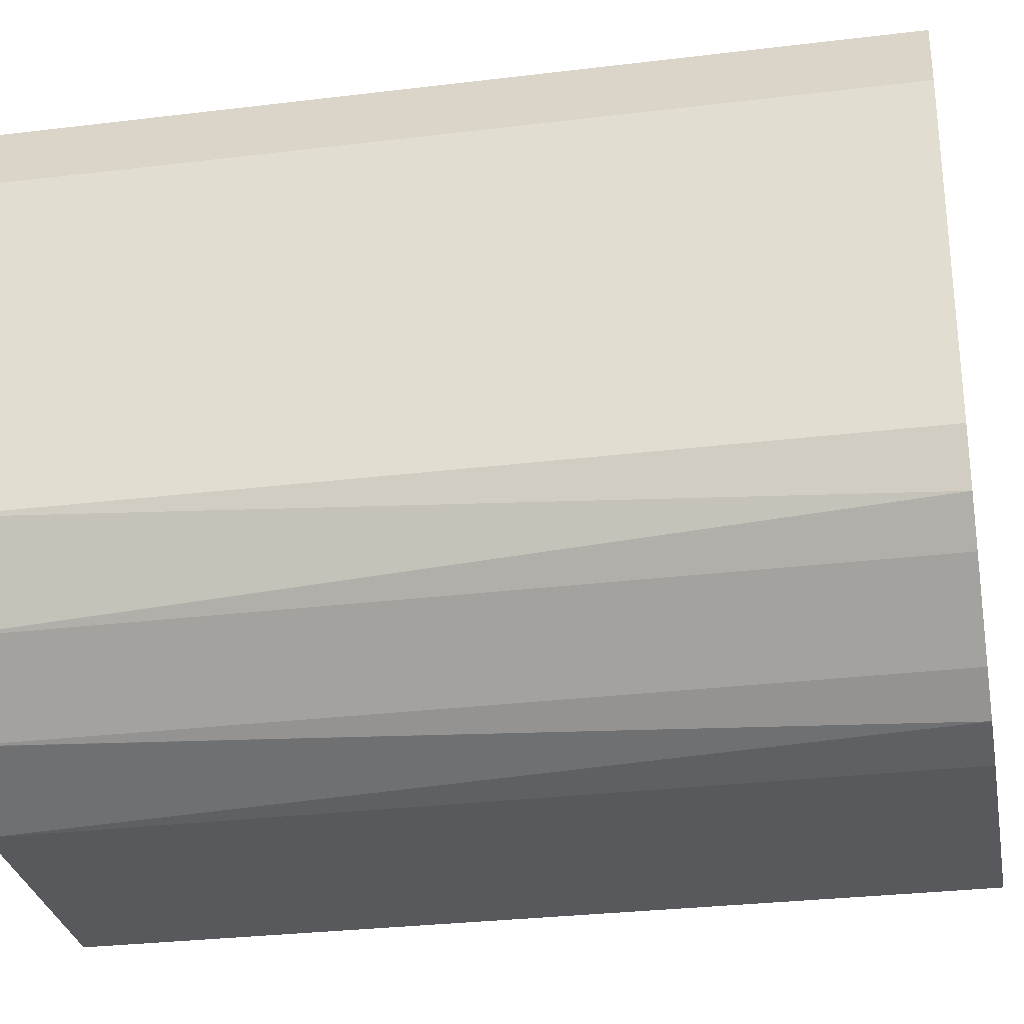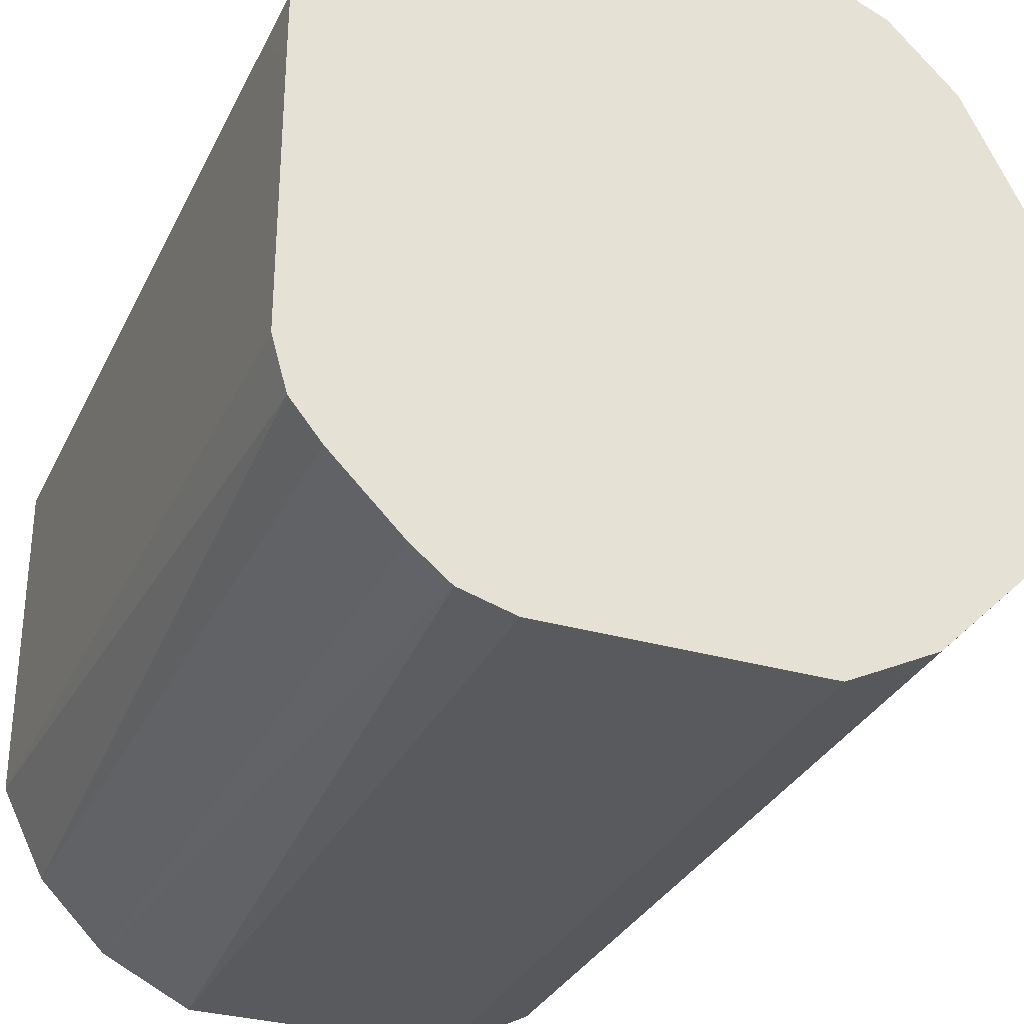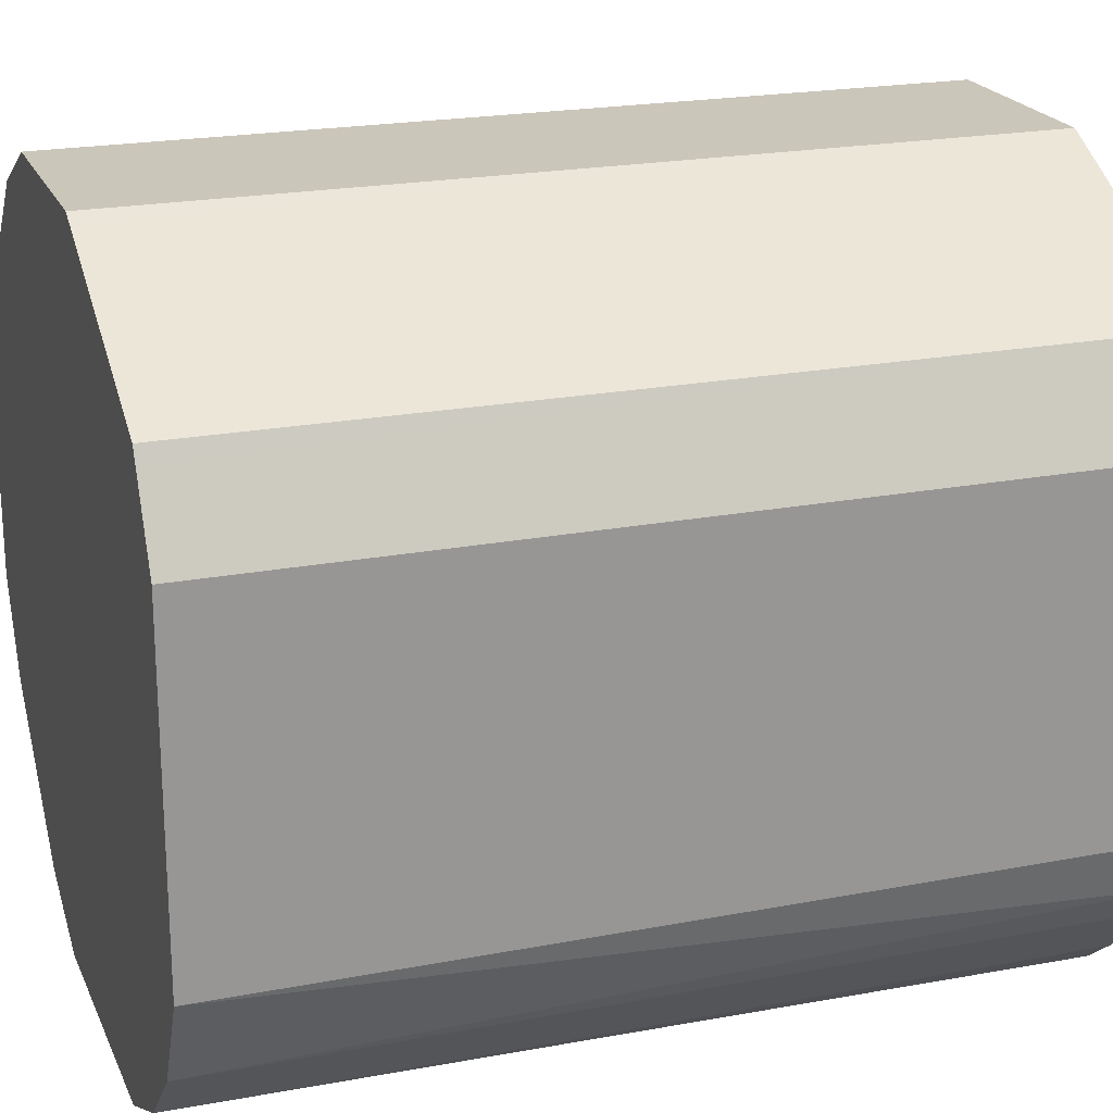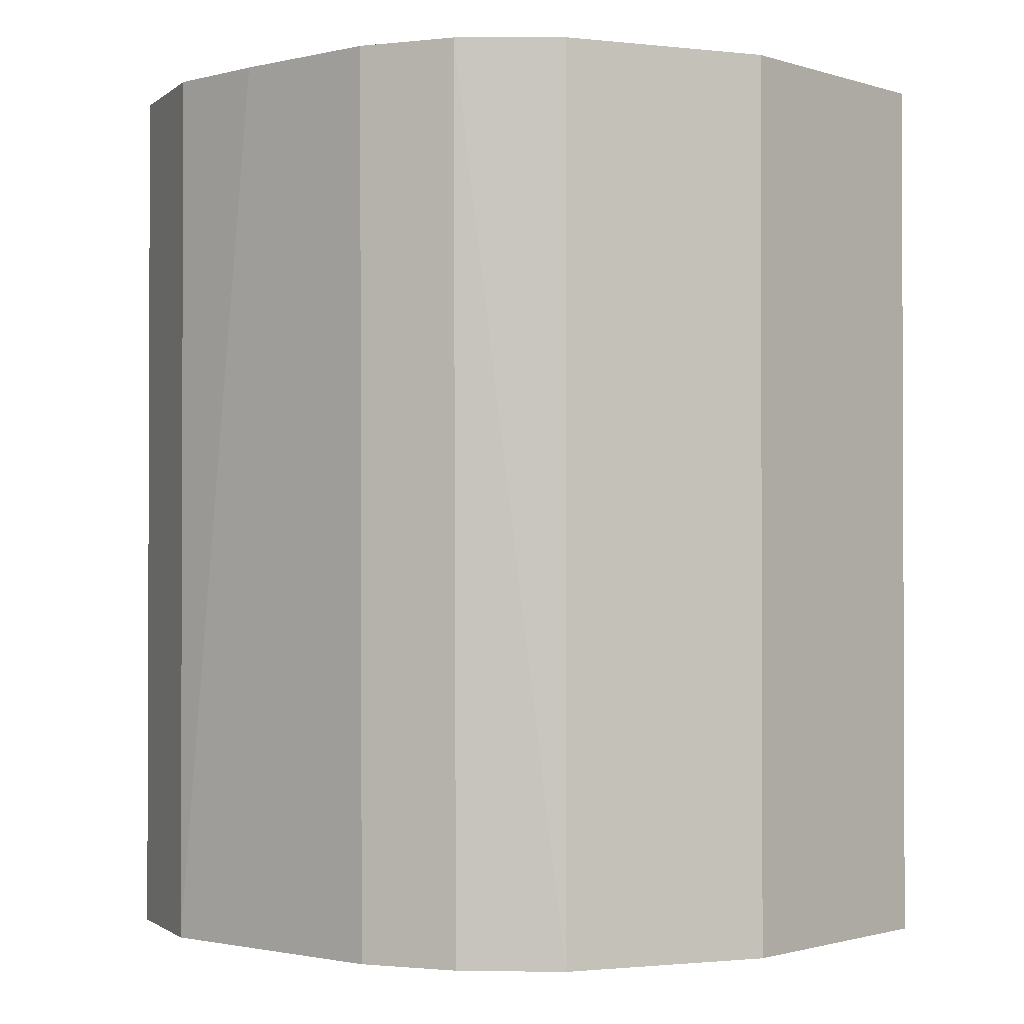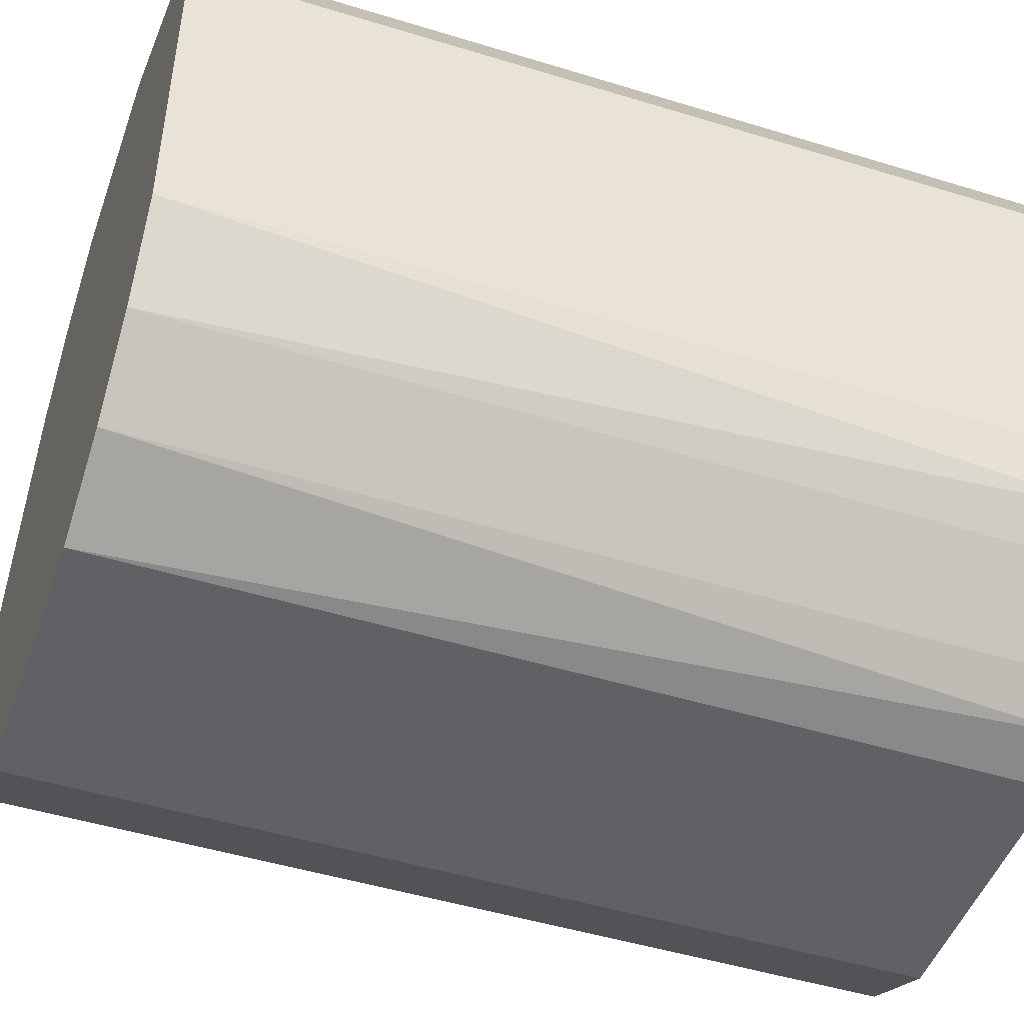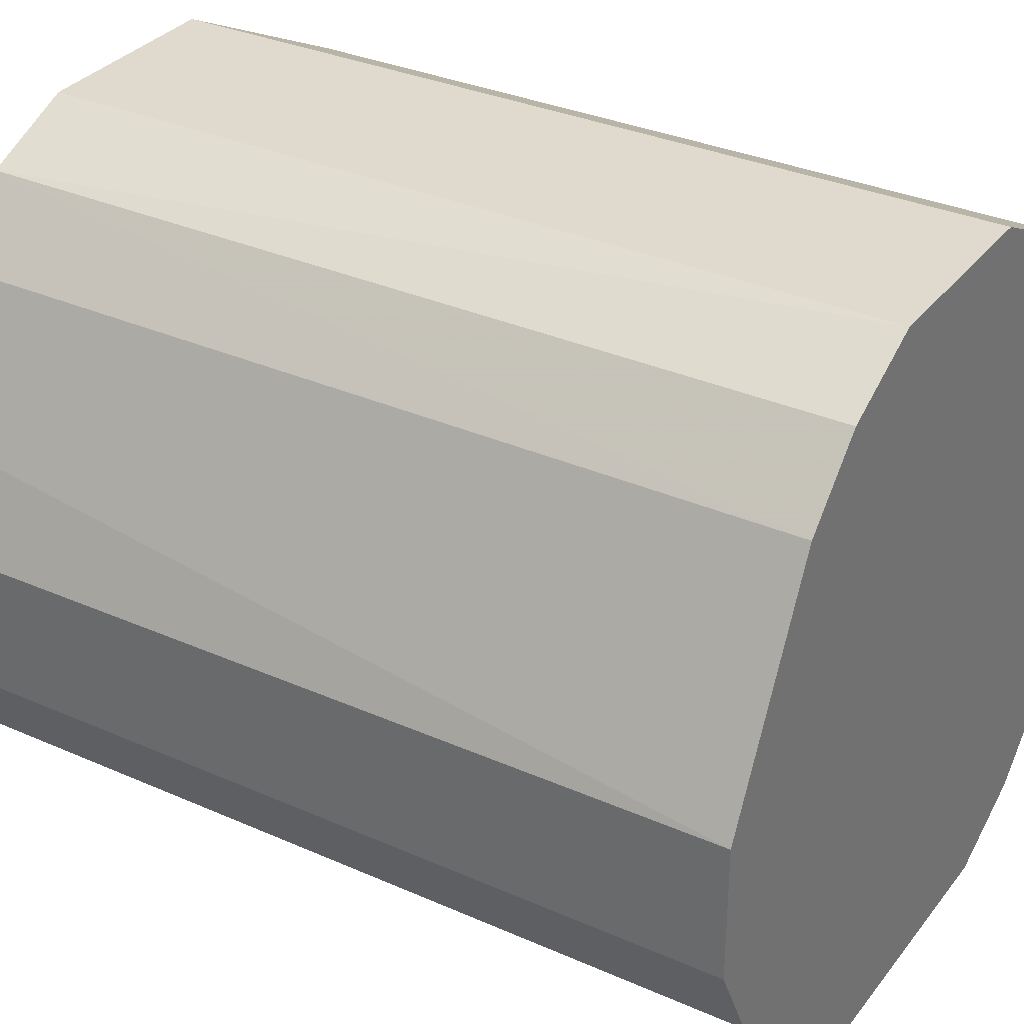
<metadata>
{"format":"obj","ext":"obj","renderer":"f3d","projection":"perspective","resolution":1024,"background":"white","views":[{"elev":-29.4,"azim":100.2,"up":"+Z"},{"elev":-31.4,"azim":157.7,"up":"+Z"},{"elev":21.2,"azim":71.1,"up":"+Z"},{"elev":-1.3,"azim":-22.6,"up":"+Y"},{"elev":-47.8,"azim":70.9,"up":"+Z"},{"elev":32.7,"azim":-58.5,"up":"+Z"}]}
</metadata>
<code>
v 0.01418 -0.1561 0.2695
v 0.01105 -0.1561 0.2584
v 0.01418 -0.1561 0.3263
v 0.01418 -0.3357 0.2695
v 0.004714 -0.1561 0.2506
v 0.00476 -0.3357 0.2506
v 0.004714 -0.3357 0.2506
v 0.01414 -0.1561 0.3404
v 0.01418 -0.1702 0.3404
v 0.01418 -0.3357 0.3404
v -0.009457 -0.1561 0.2364
v -0.009457 -0.3357 0.2364
v 0.009448 -0.1561 0.3498
v 0.004714 -0.1702 0.3593
v 0.006272 -0.3357 0.3562
v -0.01731 -0.1561 0.23
v -0.009533 -0.3357 0.2363
v 0.004653 -0.1561 0.3593
v 0.004714 -0.3357 0.3593
v -0.02838 -0.1561 0.2269
v -0.02838 -0.3357 0.2269
v -0.0331 -0.1561 0.3782
v -0.03945 -0.3357 0.3814
v -0.071 -0.1561 0.2269
v -0.08509 -0.3357 0.2269
v -0.04255 -0.1561 0.3829
v -0.04255 -0.3357 0.3829
v -0.08515 -0.1561 0.227
v -0.08509 -0.1702 0.2269
v -0.1009 -0.3357 0.2348
v -0.08509 -0.1561 0.3829
v -0.08509 -0.3357 0.3829
v -0.09454 -0.1561 0.2316
v -0.104 -0.3357 0.2364
v -0.104 -0.1702 0.2364
v -0.1049 -0.1561 0.3744
v -0.09439 -0.3357 0.3783
v -0.104 -0.1561 0.2364
v -0.1182 -0.3357 0.2506
v -0.1182 -0.1702 0.2506
v -0.1191 -0.1561 0.3602
v -0.1182 -0.3357 0.3593
v -0.104 -0.3357 0.3734
v -0.09454 -0.3357 0.3782
v -0.1324 -0.1561 0.2648
v -0.1324 -0.3357 0.2647
v -0.1324 -0.1702 0.2647
v -0.1333 -0.1561 0.3318
v -0.1418 -0.3357 0.312
v -0.1371 -0.1561 0.2742
v -0.1418 -0.3357 0.2836
v -0.1418 -0.1561 0.312
v -0.1418 -0.1561 0.2836
f 8 13 9
f 28 29 33
f 26 32 27
f 26 31 32
f 25 30 29
f 24 29 28
f 23 26 27
f 22 26 23
f 20 29 24
f 20 25 29
f 20 21 25
f 16 21 20
f 14 19 15
f 29 30 33
f 14 23 19
f 14 22 23
f 14 18 22
f 13 18 14
f 9 13 14
f 11 12 16
f 9 15 10
f 9 14 15
f 16 17 21
f 12 17 16
f 40 47 45
f 30 35 33
f 5 12 11
f 49 53 51
f 49 52 53
f 48 52 49
f 46 50 47
f 46 53 50
f 46 51 53
f 45 47 50
f 42 48 49
f 41 48 42
f 39 47 40
f 39 46 47
f 38 40 45
f 36 44 37
f 36 43 44
f 36 42 43
f 36 41 42
f 35 40 38
f 34 40 35
f 34 39 40
f 33 35 38
f 32 36 37
f 31 36 32
f 30 34 35
f 5 7 12
f 1 10 4
f 4 12 7
f 1 8 3
f 1 13 8
f 1 18 13
f 1 22 18
f 1 26 22
f 1 31 26
f 1 36 31
f 1 41 36
f 1 48 41
f 1 52 48
f 1 3 9
f 1 53 52
f 1 45 50
f 1 38 45
f 1 33 38
f 1 24 28
f 1 20 24
f 1 16 20
f 1 11 16
f 1 5 11
f 1 2 5
f 4 7 6
f 1 50 53
f 1 9 10
f 1 28 33
f 2 4 6
f 4 17 12
f 1 4 2
f 4 21 17
f 4 25 21
f 4 30 25
f 4 39 34
f 4 46 39
f 4 51 46
f 4 49 51
f 4 42 49
f 4 43 42
f 4 34 30
f 4 37 44
f 4 44 43
f 3 8 9
f 4 15 19
f 4 19 23
f 4 10 15
f 2 6 7
f 4 27 32
f 4 32 37
f 4 23 27
f 2 7 5

</code>
